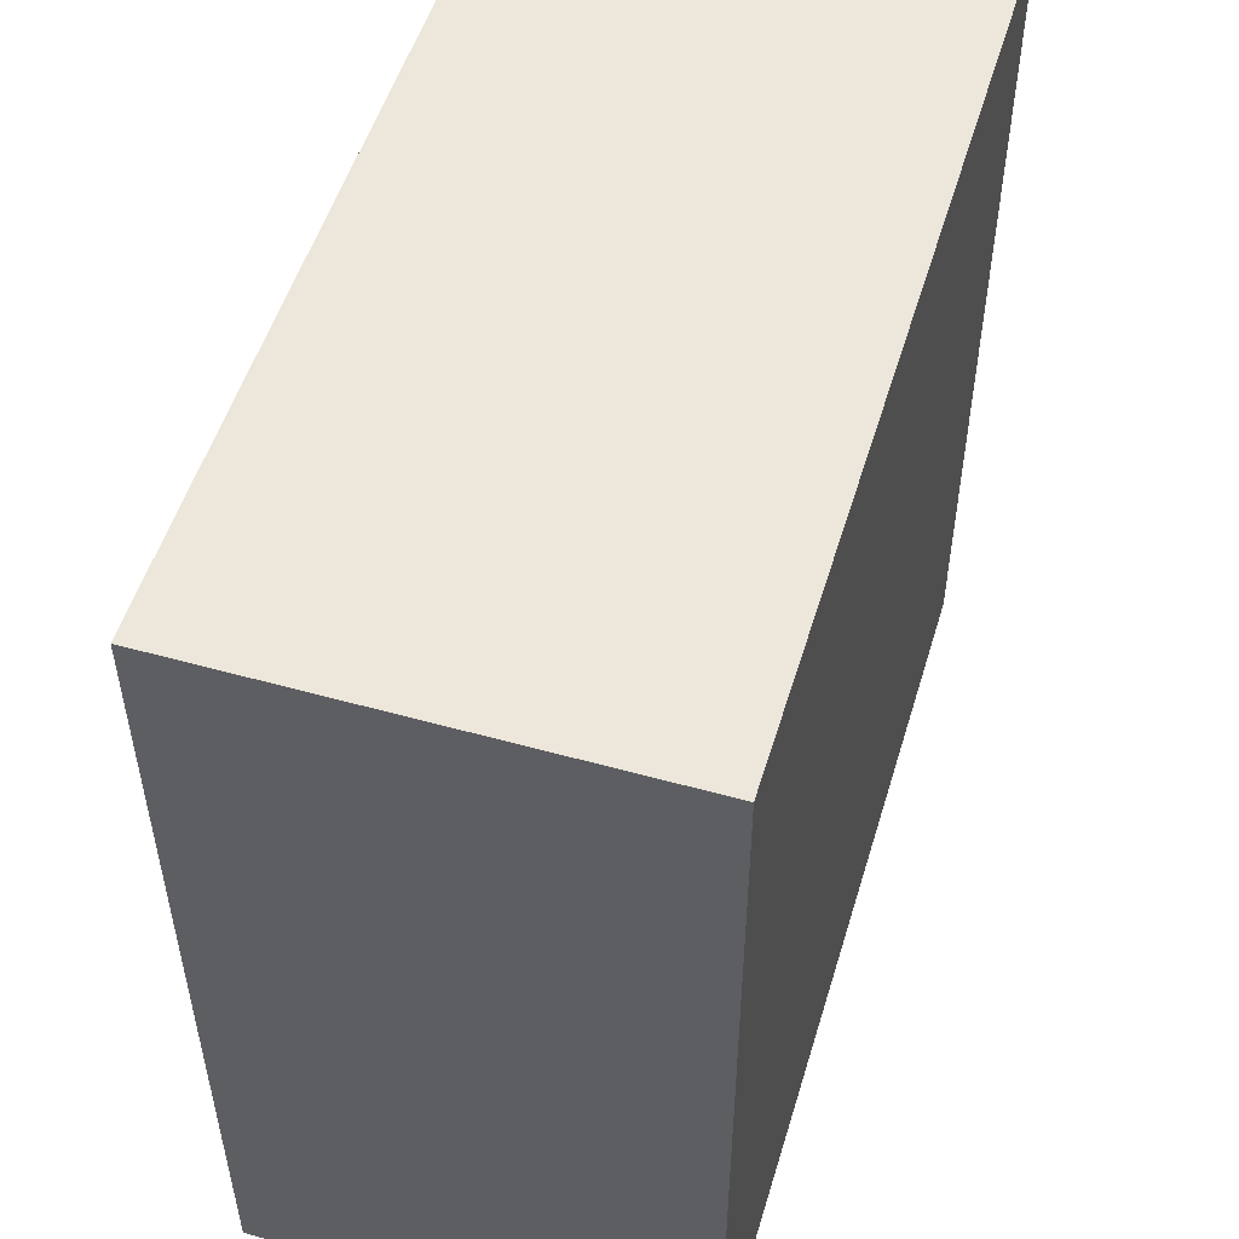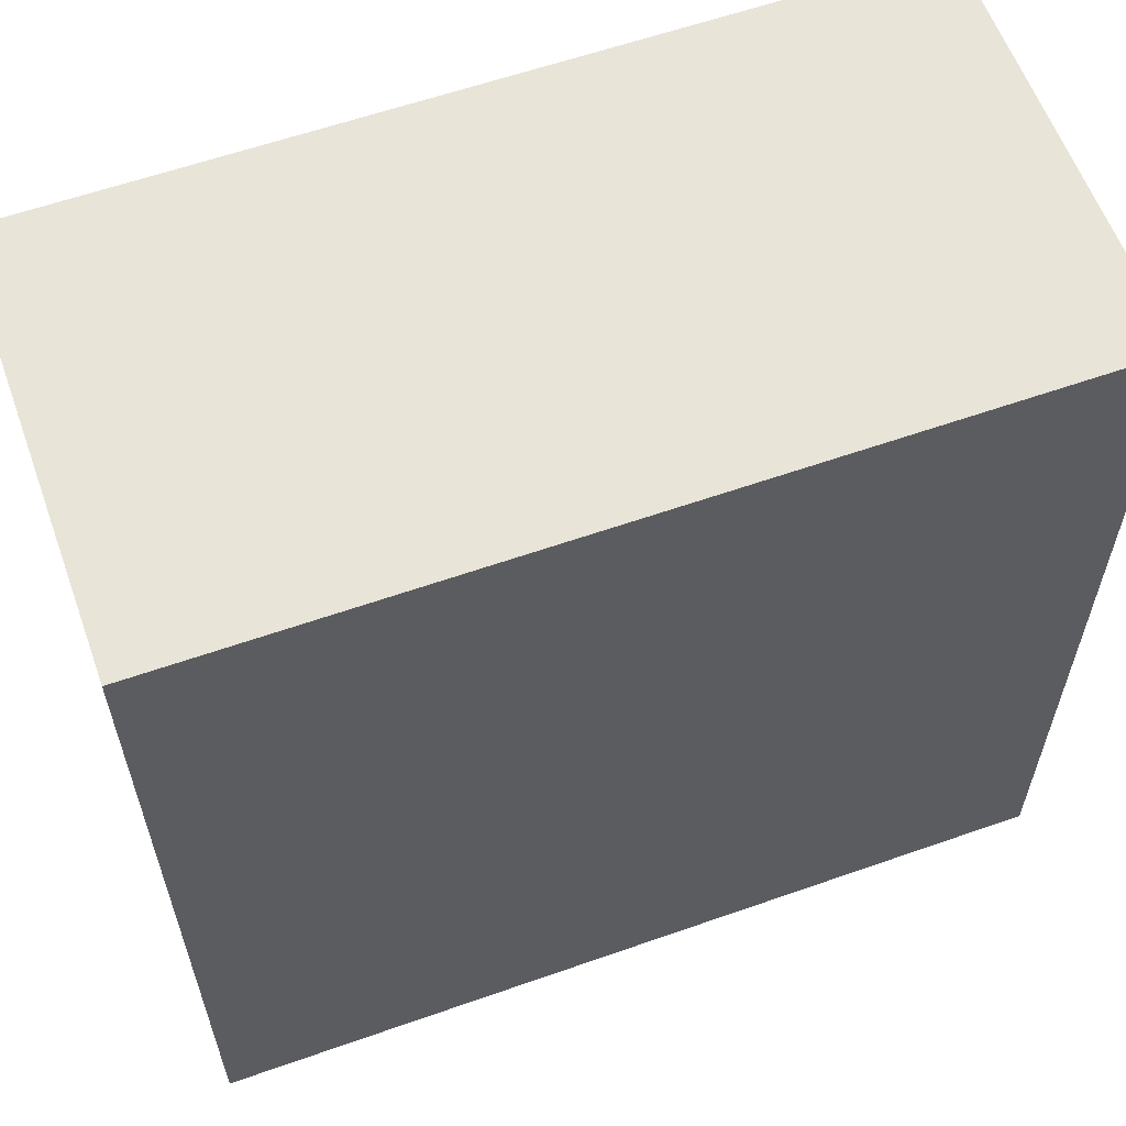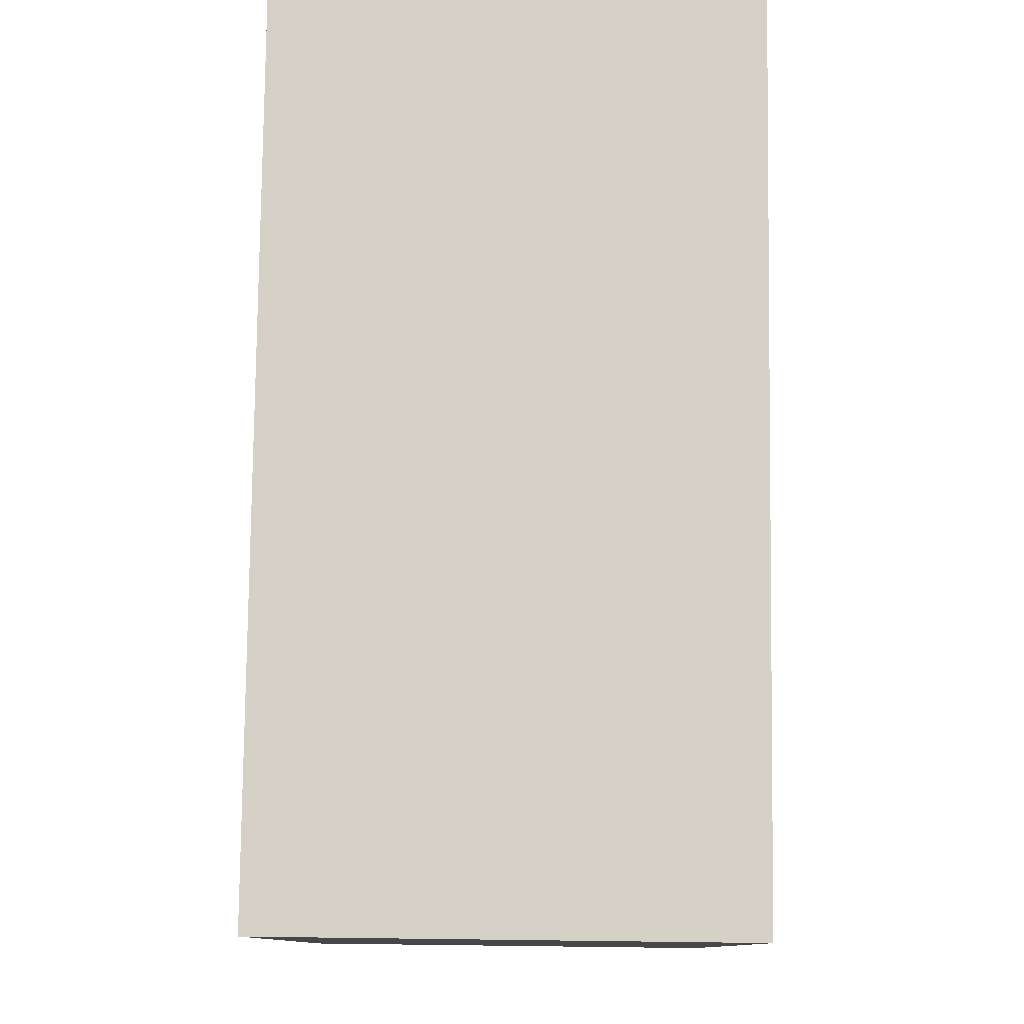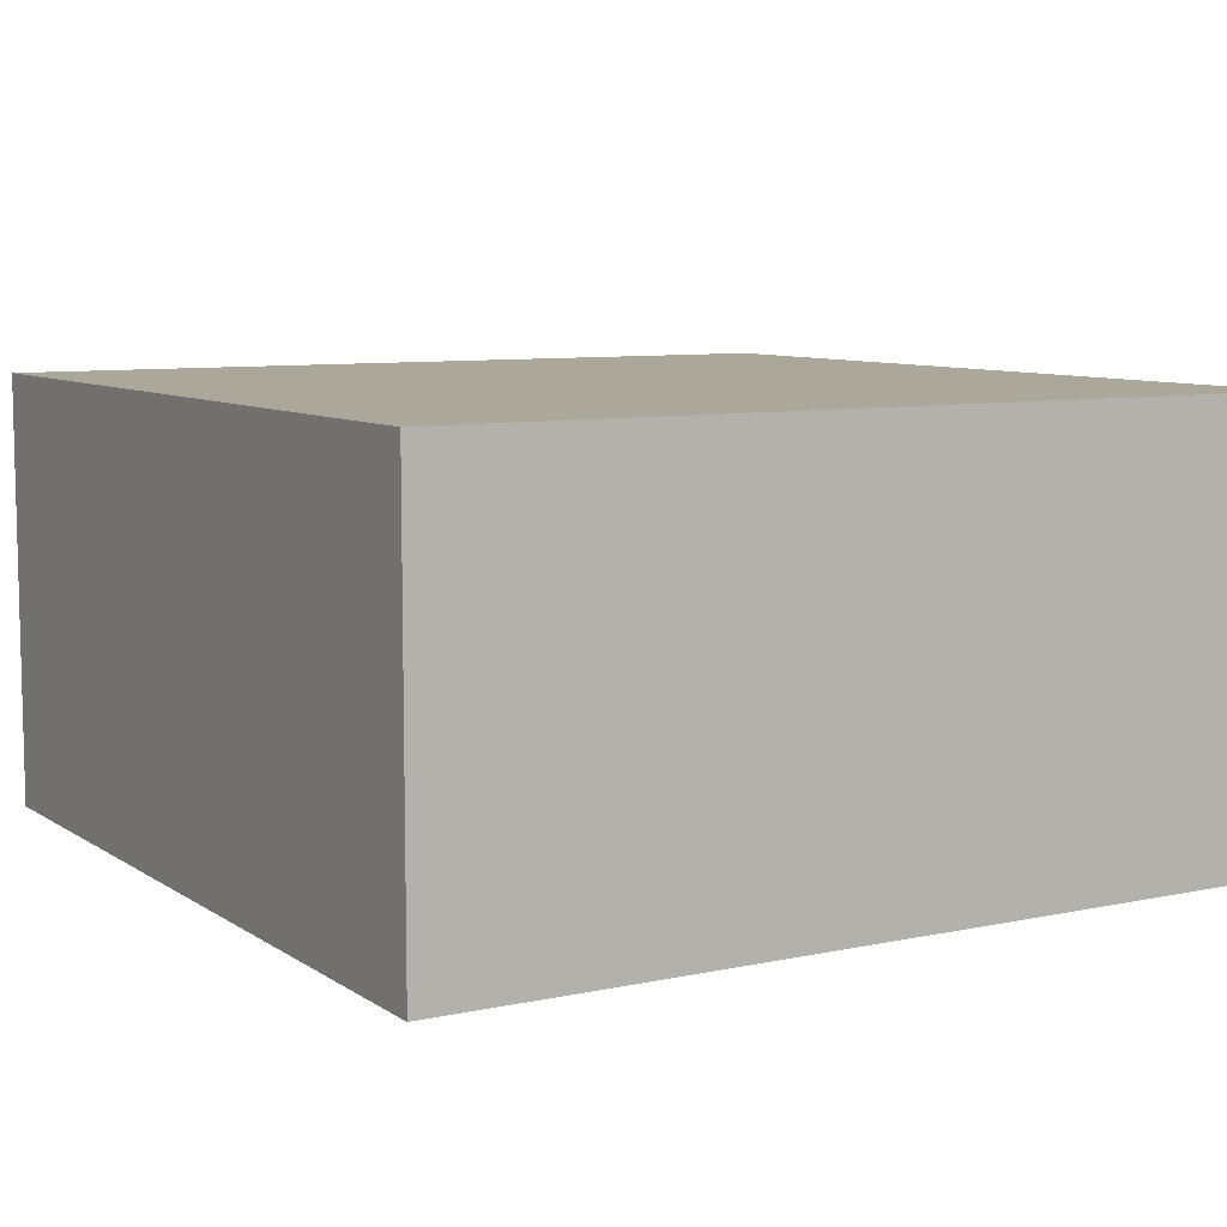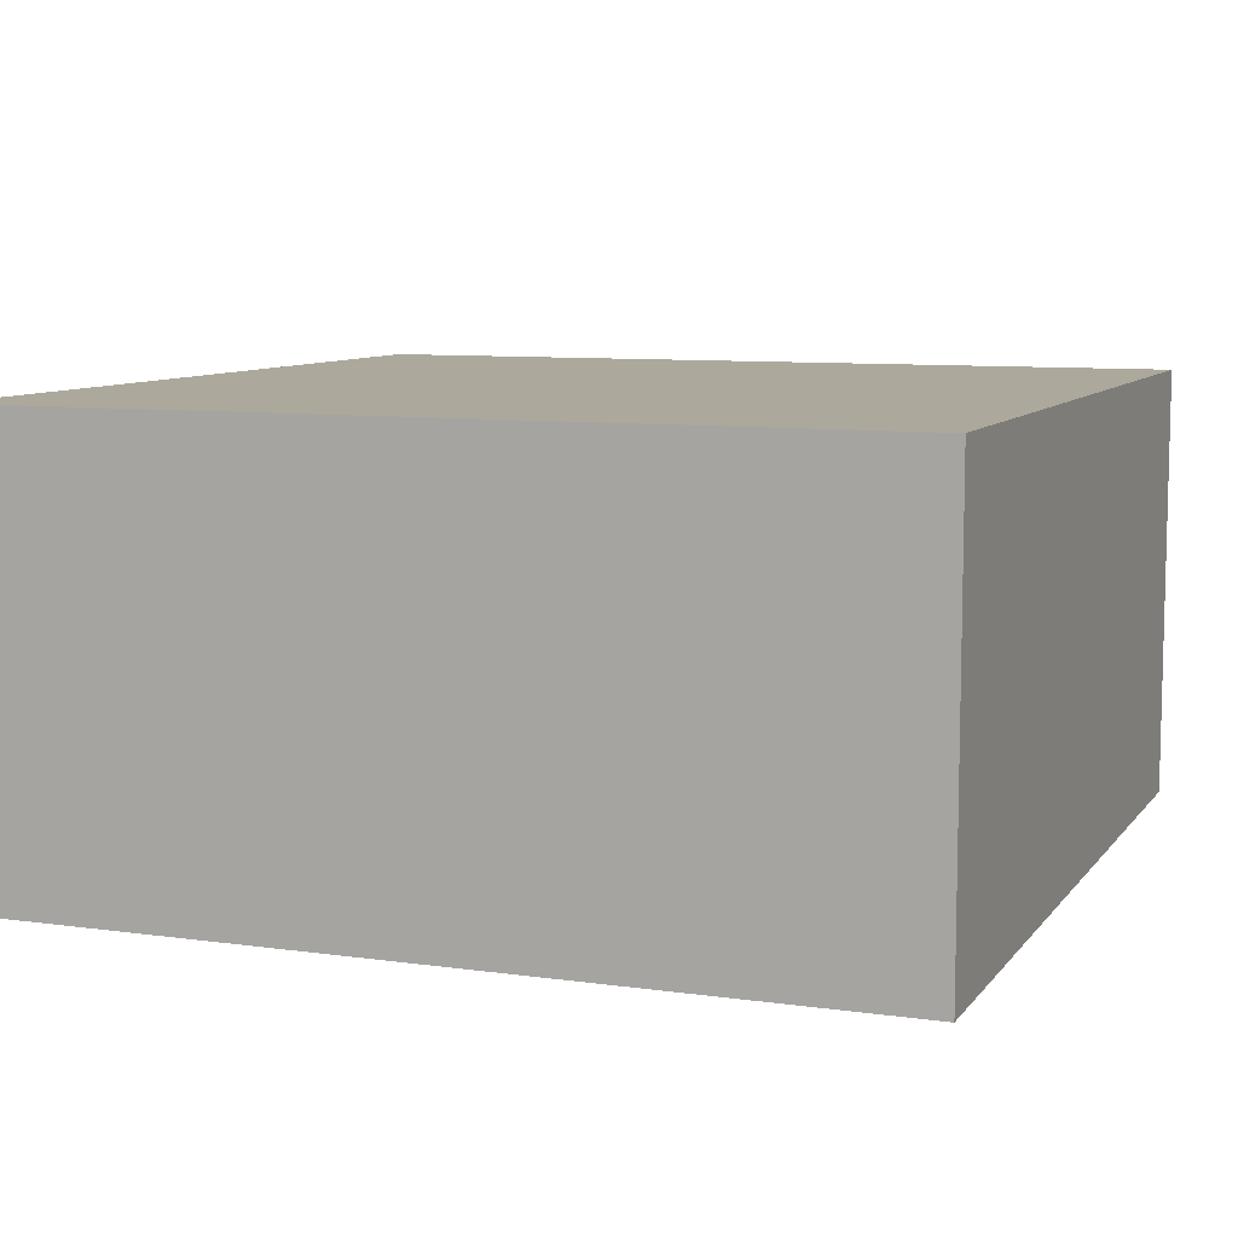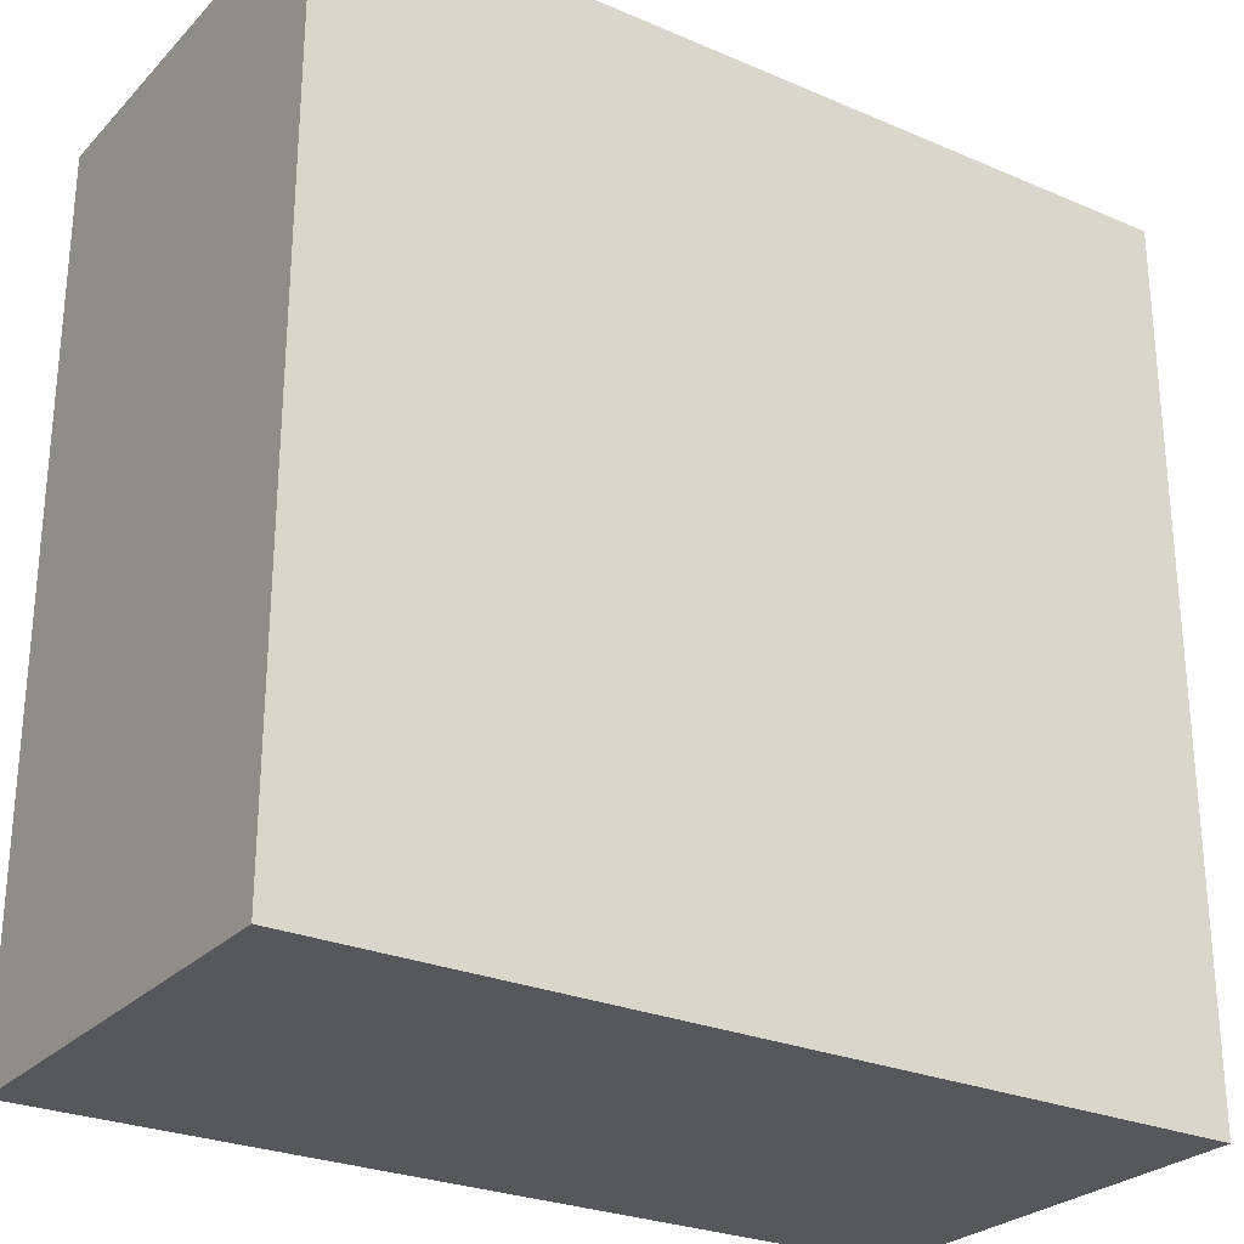
<metadata>
{"format":"obj","ext":"obj","renderer":"f3d","projection":"perspective","resolution":1024,"background":"white","views":[{"elev":52.5,"azim":-73.3,"up":"+Z"},{"elev":60.1,"azim":-19.8,"up":"+Z"},{"elev":79.7,"azim":90.7,"up":"+Z"},{"elev":8.1,"azim":-30.7,"up":"+Y"},{"elev":8.5,"azim":111.1,"up":"+Y"},{"elev":-26.9,"azim":146.4,"up":"+Z"}]}
</metadata>
<code>
v  50 50.38 -0
v  50 50.38 -50
v  -0 50.38 -50
v  -0 50.38 -0
v  -0 -0 -50
v  0 -0 -0
v  0 33.6 -0
v  -0 33.6 -50
v  50 0 -0
v  50 33.6 -0
v  50 0 -50
v  50 50.38 -100
v  0 50.38 -100
v  0 33.6 -100
v  0 -0 -100
v  50 33.6 -100
v  50 0 -100
v  100 50.38 0
v  100 50.38 -50
v  100 0 -50
v  100 33.6 -50
v  100 33.6 0
v  100 0 0
v  100 50.38 -100
v  100 0 -100
v  100 33.6 -100
g base0
f 1 2 3
f 3 4 1
f 5 6 7
f 7 8 5
f 4 3 8
f 8 7 4
f 6 9 10
f 10 7 6
f 4 7 10
f 10 1 4
f 11 9 6
f 6 5 11
f 12 13 3
f 3 2 12
f 5 8 14
f 14 15 5
f 13 14 8
f 8 3 13
f 15 14 16
f 16 17 15
f 13 12 16
f 16 14 13
f 11 5 15
f 15 17 11
f 1 18 19
f 19 2 1
f 20 21 22
f 22 23 20
f 18 22 21
f 21 19 18
f 23 22 10
f 10 9 23
f 18 1 10
f 10 22 18
f 11 20 23
f 23 9 11
f 12 2 19
f 19 24 12
f 20 25 26
f 26 21 20
f 24 19 21
f 21 26 24
f 25 17 16
f 16 26 25
f 24 26 16
f 16 12 24
f 11 17 25
f 25 20 11
v  50 50.38 -0
v  50 50.38 -50
v  -0 50.38 -50
v  -0 50.38 -0
v  0 -0 -0
v  50 0 -0
v  50 33.6 -0
v  0 33.6 -0
v  50 0 -50
v  -0 -0 -50
v  50 50.38 -100
v  0 50.38 -100
v  0 -0 -100
v  0 33.6 -100
v  50 33.6 -100
v  50 0 -100
v  100 50.38 0
v  100 50.38 -50
v  100 0 0
v  100 33.6 0
v  100 0 -50
v  100 50.38 -100
v  100 0 -100
v  100 33.6 -100
g base3
f 27 28 29
f 29 30 27
f 31 32 33
f 33 34 31
f 30 34 33
f 33 27 30
f 35 32 31
f 31 36 35
f 37 38 29
f 29 28 37
f 39 40 41
f 41 42 39
f 38 37 41
f 41 40 38
f 35 36 39
f 39 42 35
f 27 43 44
f 44 28 27
f 45 46 33
f 33 32 45
f 43 27 33
f 33 46 43
f 35 47 45
f 45 32 35
f 37 28 44
f 44 48 37
f 49 42 41
f 41 50 49
f 48 50 41
f 41 37 48
f 35 42 49
f 49 47 35
v  50 50.38 -100
v  50 50.38 -50
v  100 50.38 -50
v  100 50.38 -100
v  100 -0 -100
v  50 0 -100
v  50 33.6 -100
v  100 33.6 -100
v  50 0 -50
v  100 -0 -50
v  50 50.38 0
v  100 50.38 0
v  100 -0 0
v  100 33.6 0
v  50 33.6 0
v  50 0 0
v  -0 50.38 -100
v  -0 50.38 -50
v  -0.0001 0 -50
v  -0 33.6 -50
v  -0 33.6 -100
v  -0 0 -100
v  -0 50.38 0
v  -0 0 0
v  -0 33.6 0
g base2
f 51 52 53
f 53 54 51
f 55 56 57
f 57 58 55
f 54 58 57
f 57 51 54
f 59 56 55
f 55 60 59
f 61 62 53
f 53 52 61
f 63 64 65
f 65 66 63
f 62 61 65
f 65 64 62
f 59 60 63
f 63 66 59
f 51 67 68
f 68 52 51
f 69 70 71
f 71 72 69
f 67 71 70
f 70 68 67
f 72 71 57
f 57 56 72
f 67 51 57
f 57 71 67
f 59 69 72
f 72 56 59
f 61 52 68
f 68 73 61
f 69 74 75
f 75 70 69
f 73 68 70
f 70 75 73
f 74 66 65
f 65 75 74
f 73 75 65
f 65 61 73
f 59 66 74
f 74 69 59

</code>
